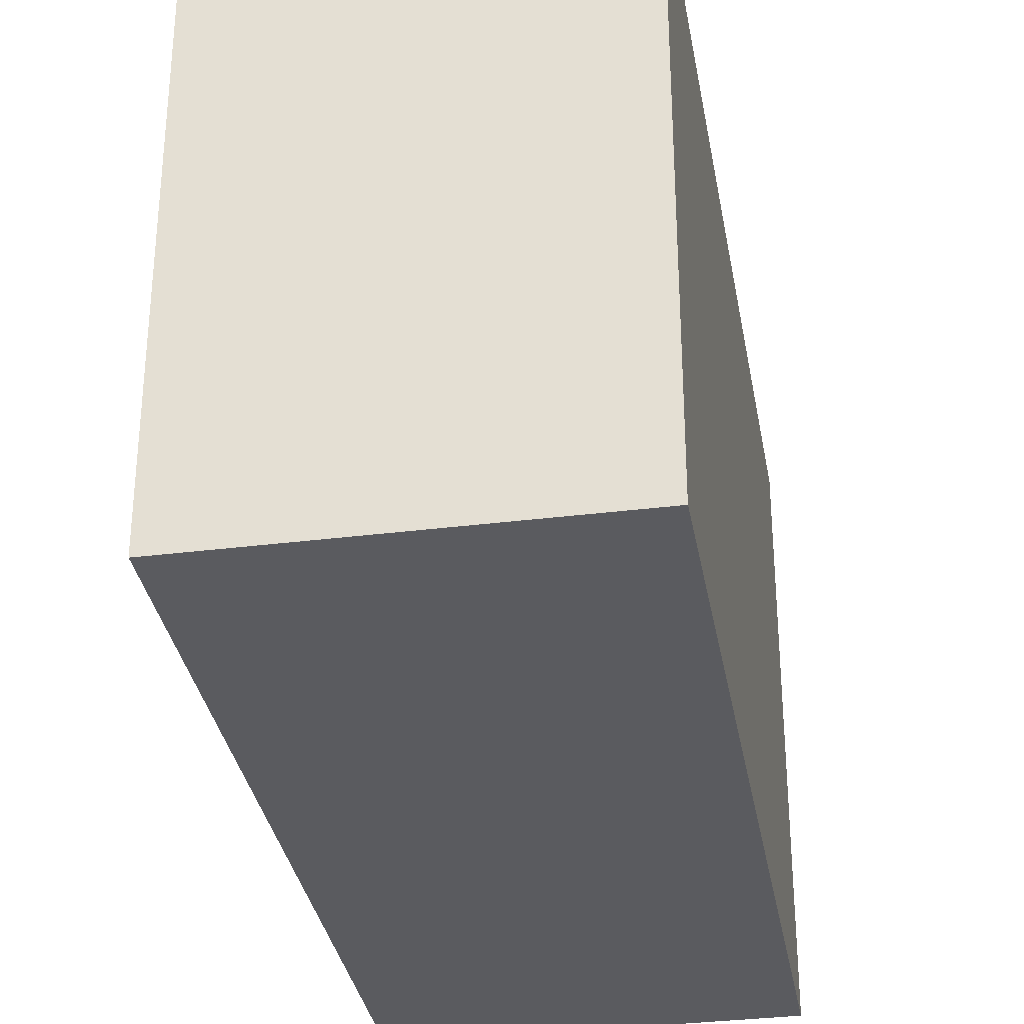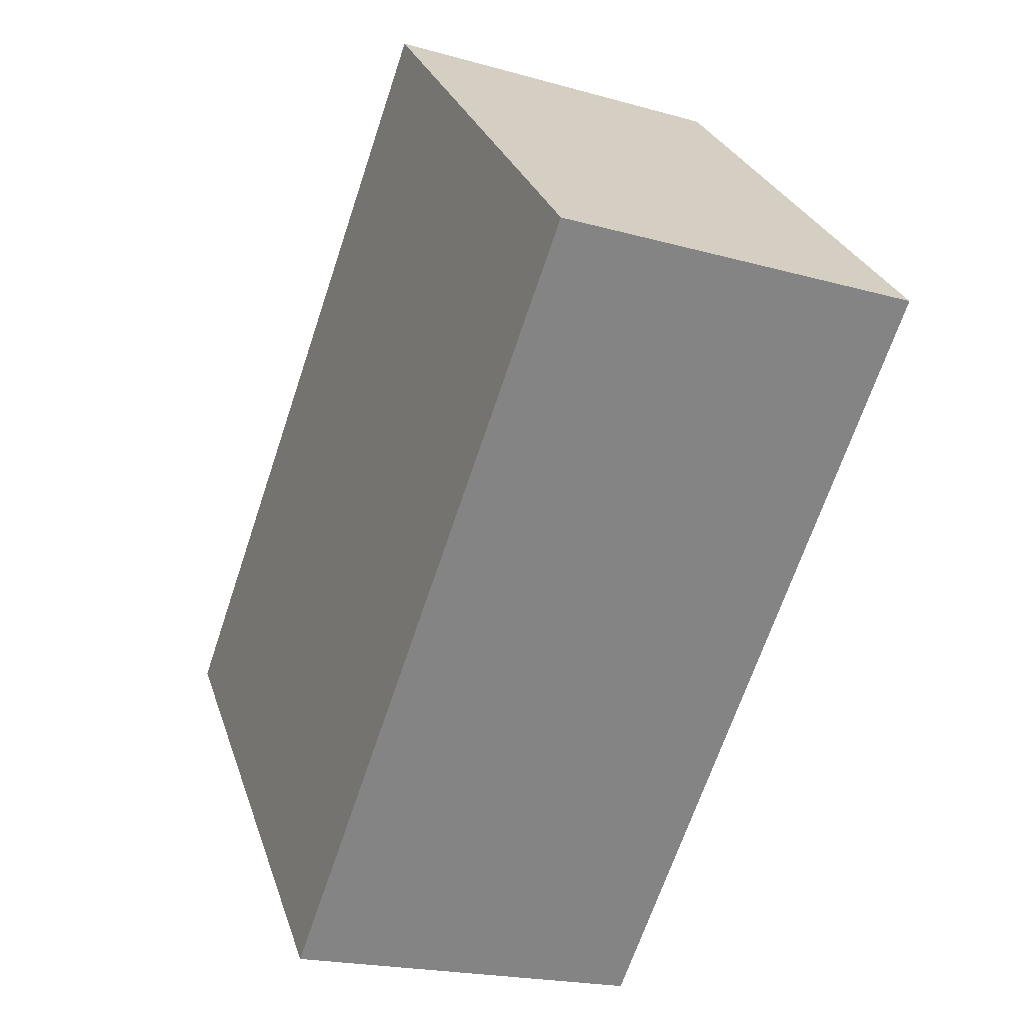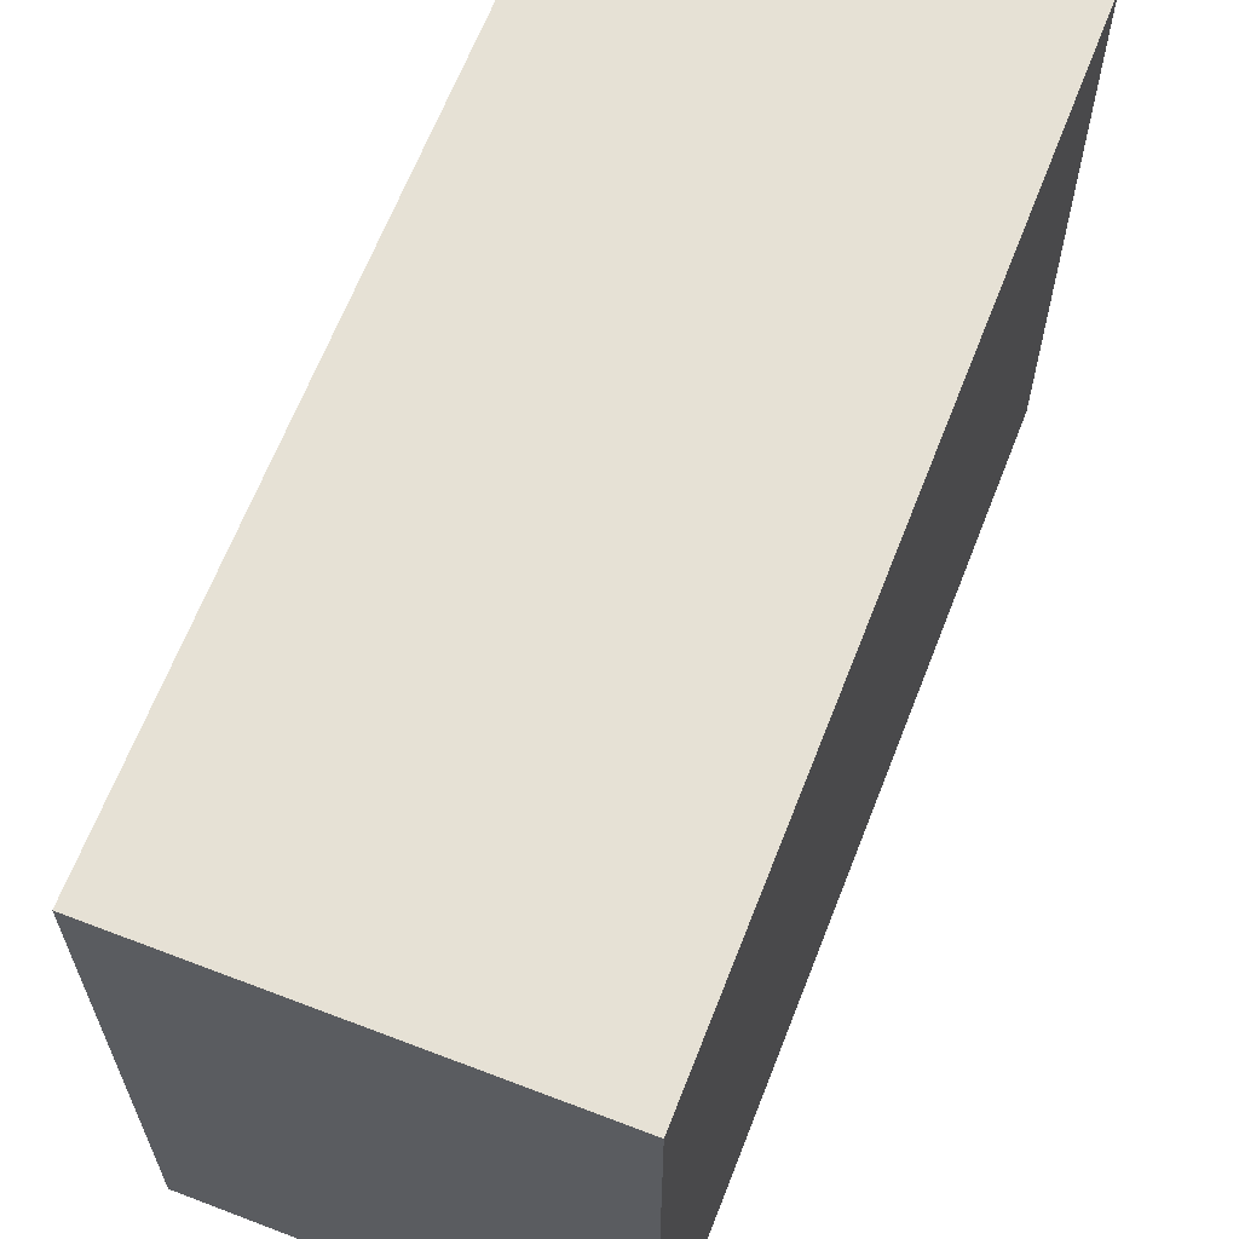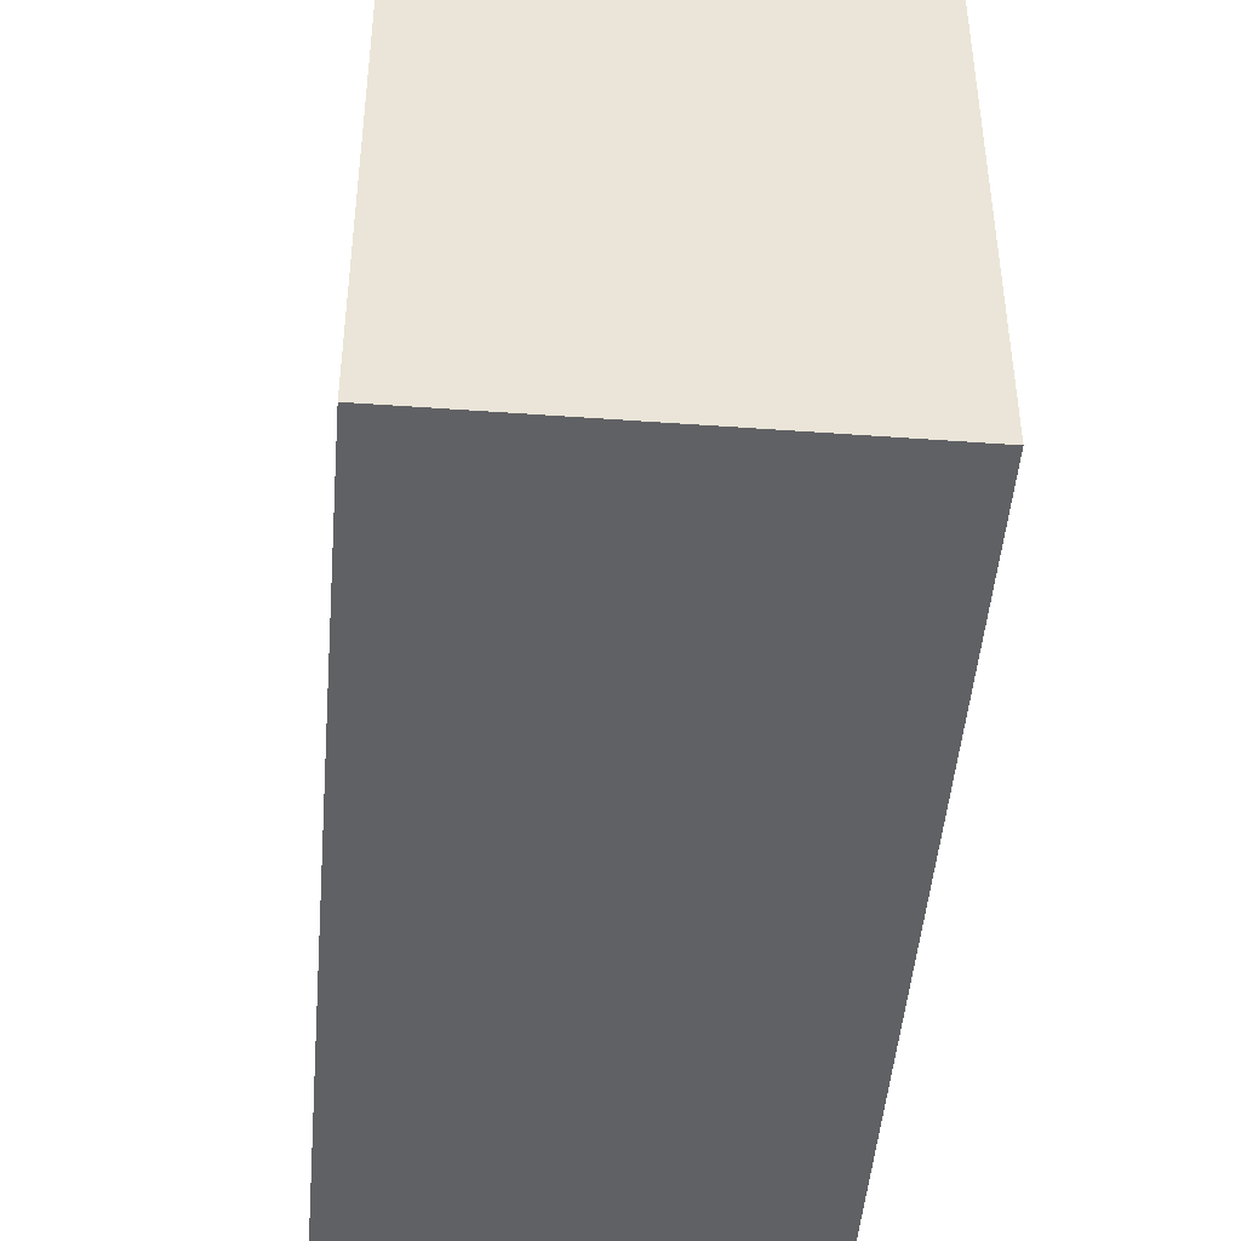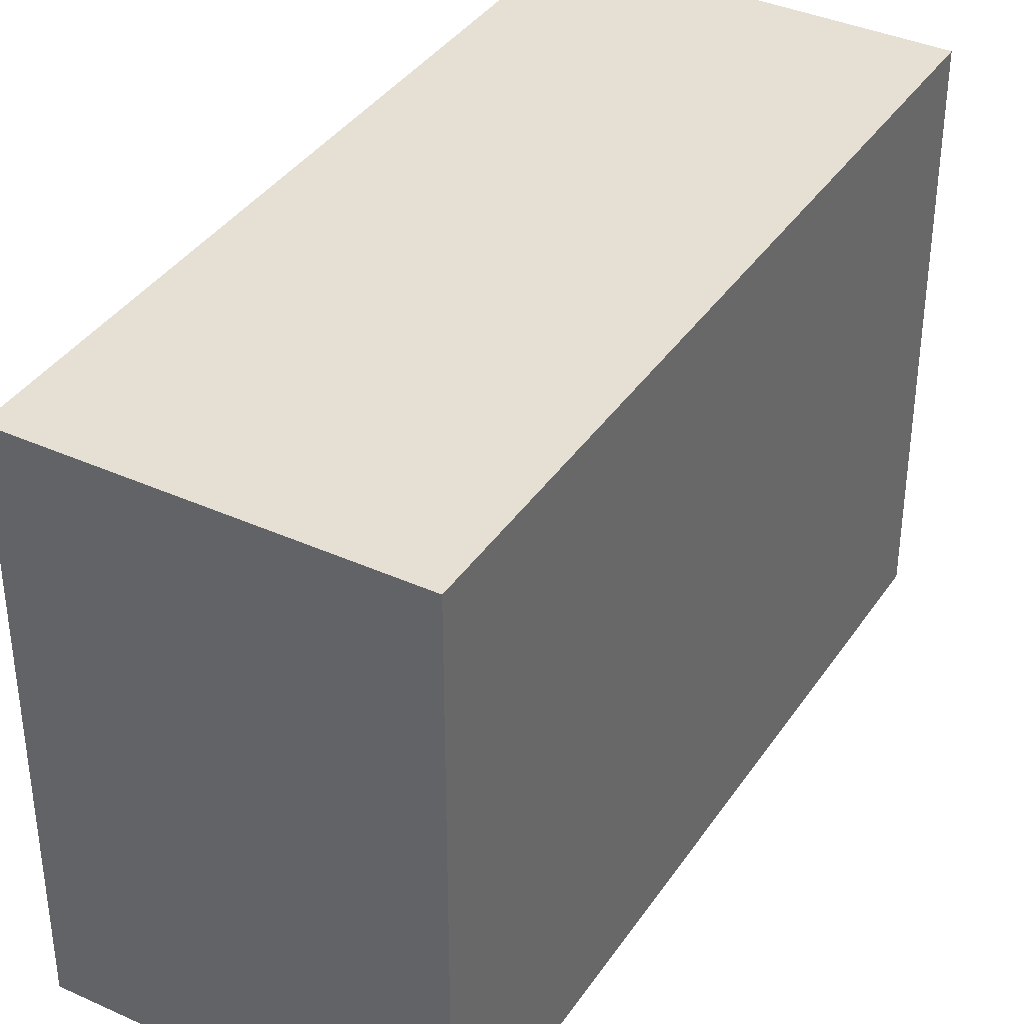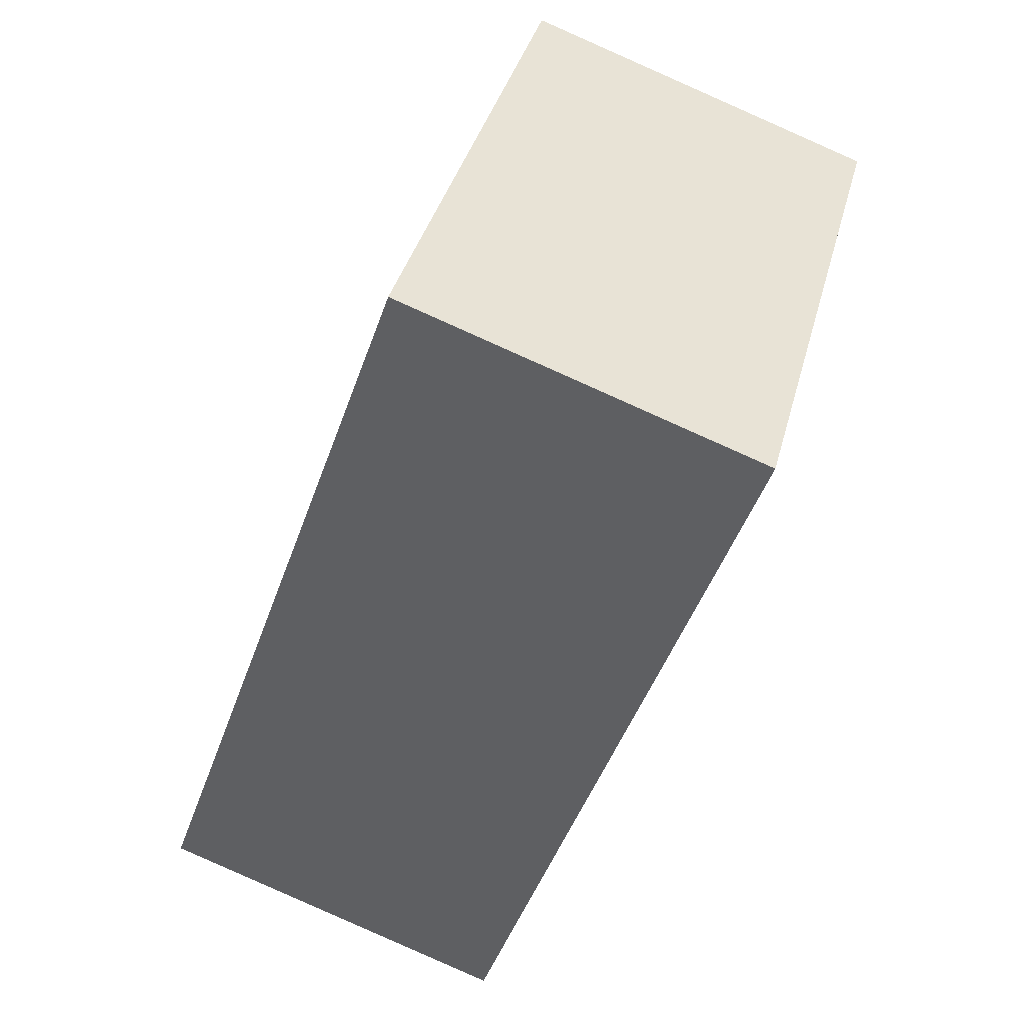
<metadata>
{"format":"obj","ext":"obj","renderer":"f3d","projection":"perspective","resolution":1024,"background":"white","views":[{"elev":-33.4,"azim":170.5,"up":"+Y"},{"elev":28.4,"azim":163.3,"up":"+Z"},{"elev":64.7,"azim":1.9,"up":"+Y"},{"elev":-46.9,"azim":156.0,"up":"+Y"},{"elev":37.9,"azim":10.7,"up":"+Y"},{"elev":38.4,"azim":-165.6,"up":"+Z"}]}
</metadata>
<code>
v  0 8.986 5.502e-16
v  5.763 8.986 -11.85
v  4.33 8.986 -12.35
v  9.915 8.986 -10.39
v  5.585 8.986 1.951
v  4.33 7.561e-16 -12.35
v  0 0 0
v  5.585 -1.195e-16 1.951
v  9.915 6.364e-16 -10.39
v  5.763 7.254e-16 -11.85
g defaultobject
f 1 2 3
f 2 1 4
f 4 1 5
f 6 1 3
f 1 6 7
f 7 5 1
f 5 7 8
f 8 4 5
f 4 8 9
f 2 6 3
f 6 2 4
f 6 4 10
f 10 4 9
f 6 8 7
f 8 6 10
f 8 10 9

</code>
